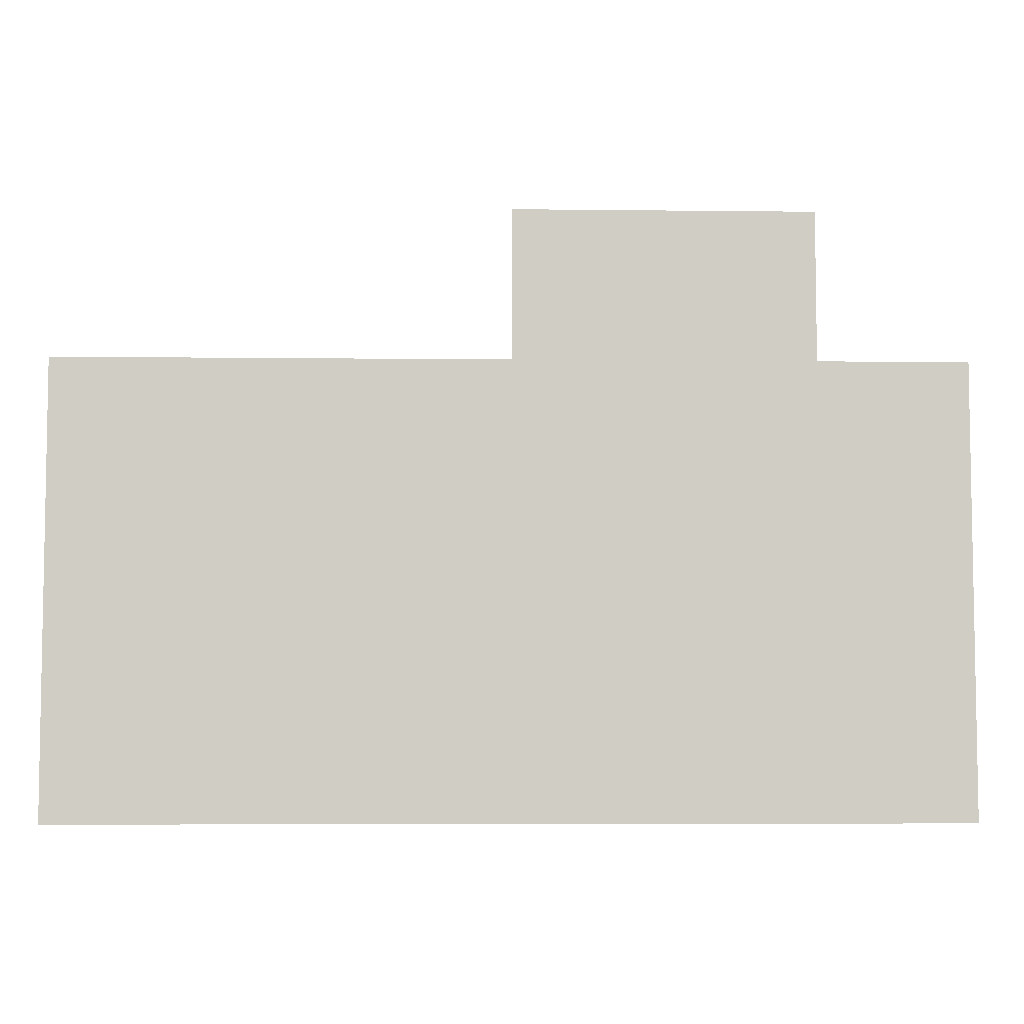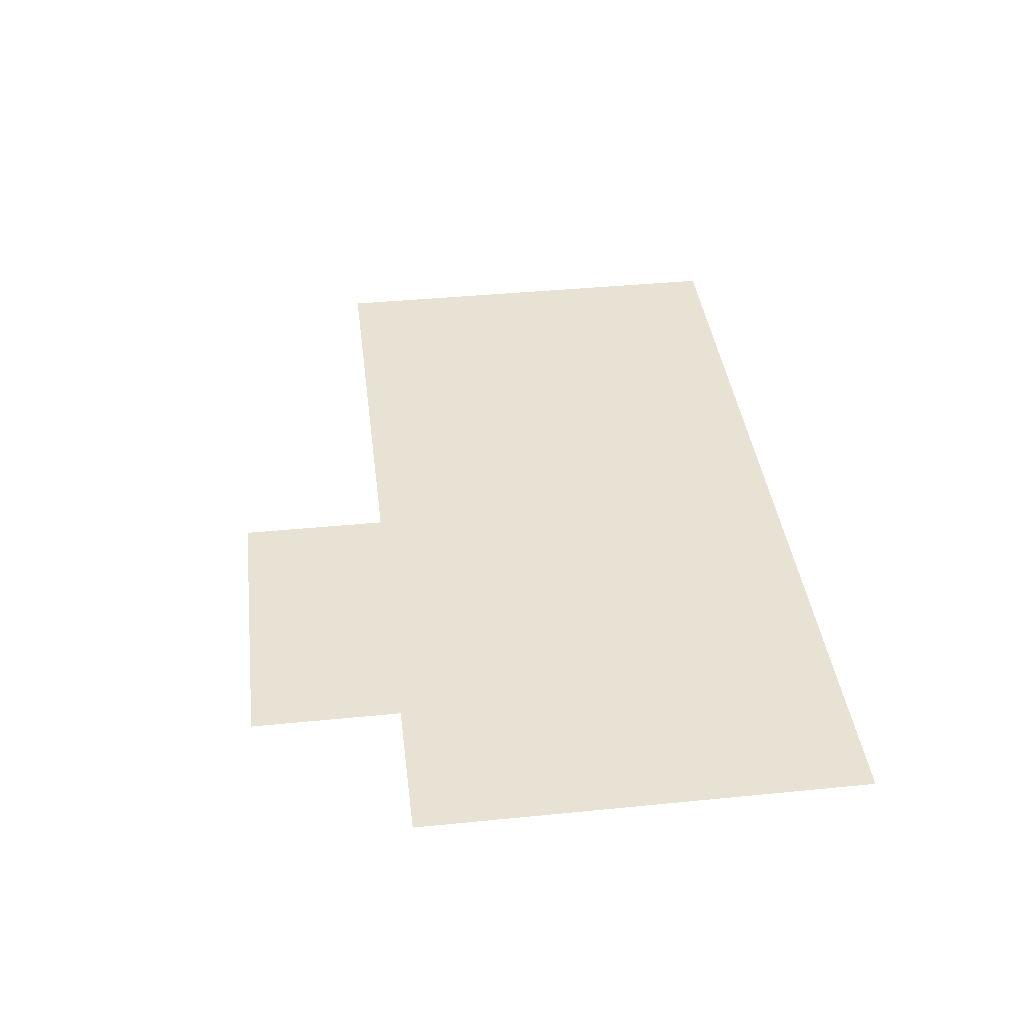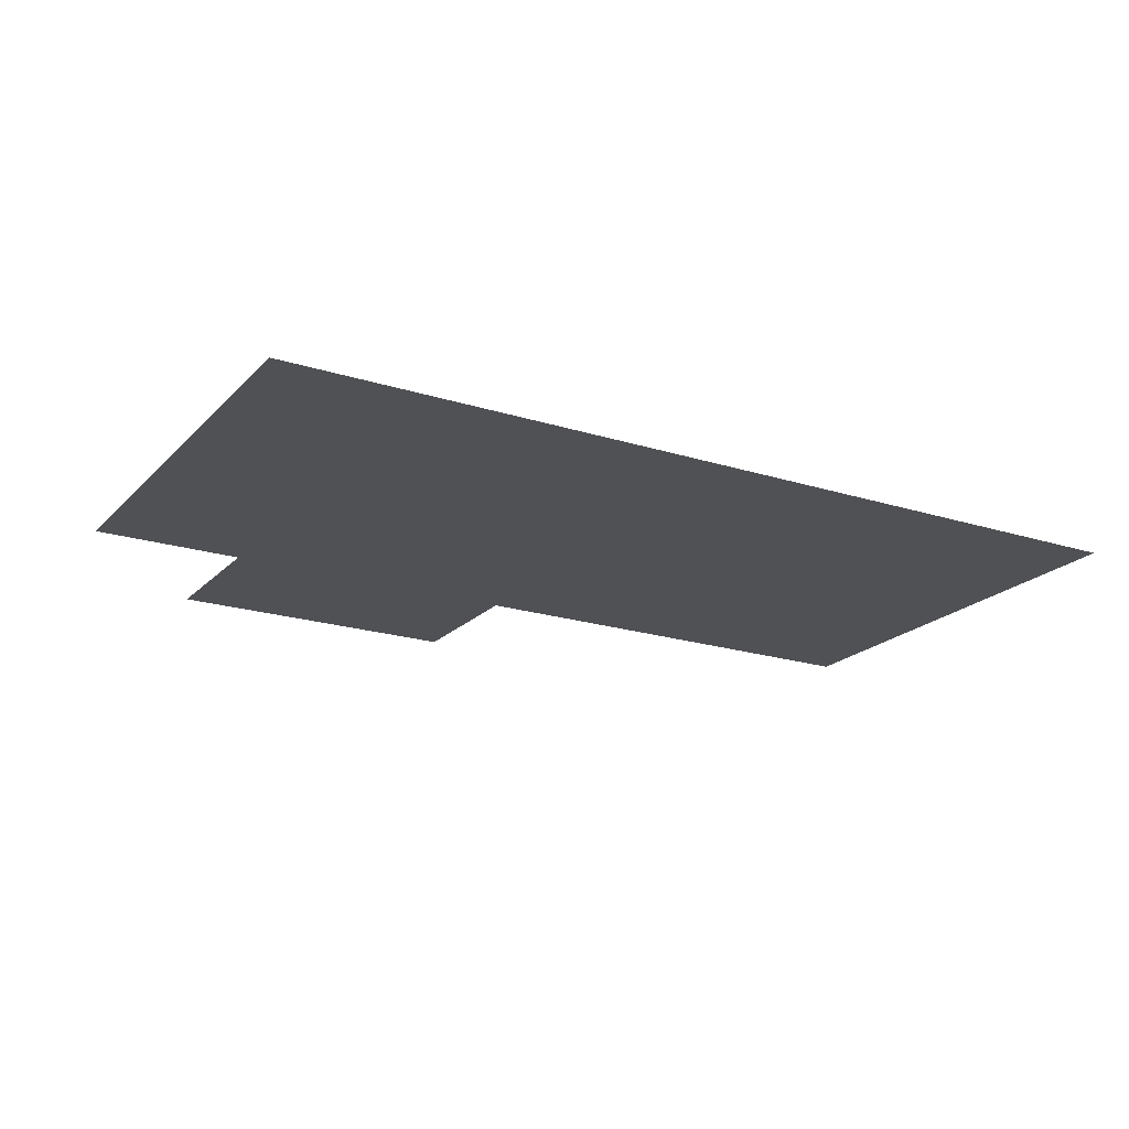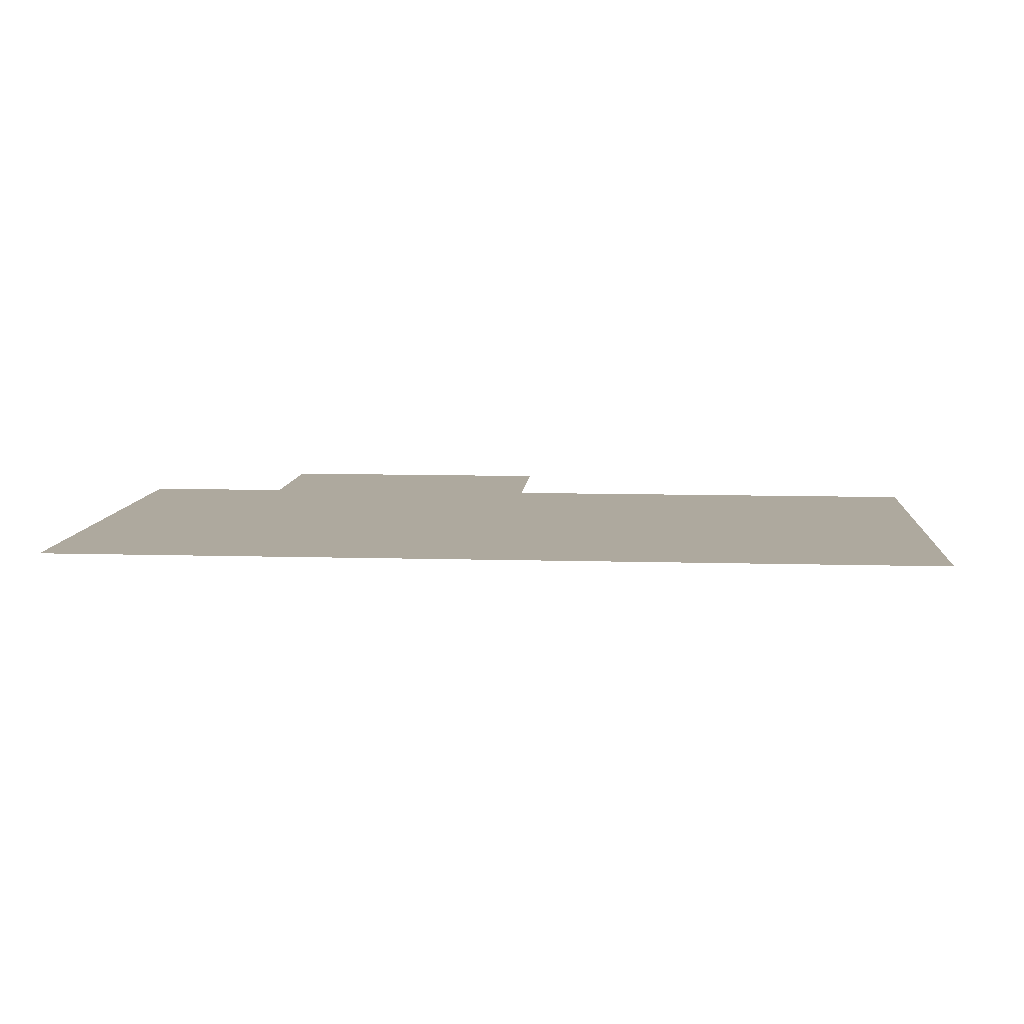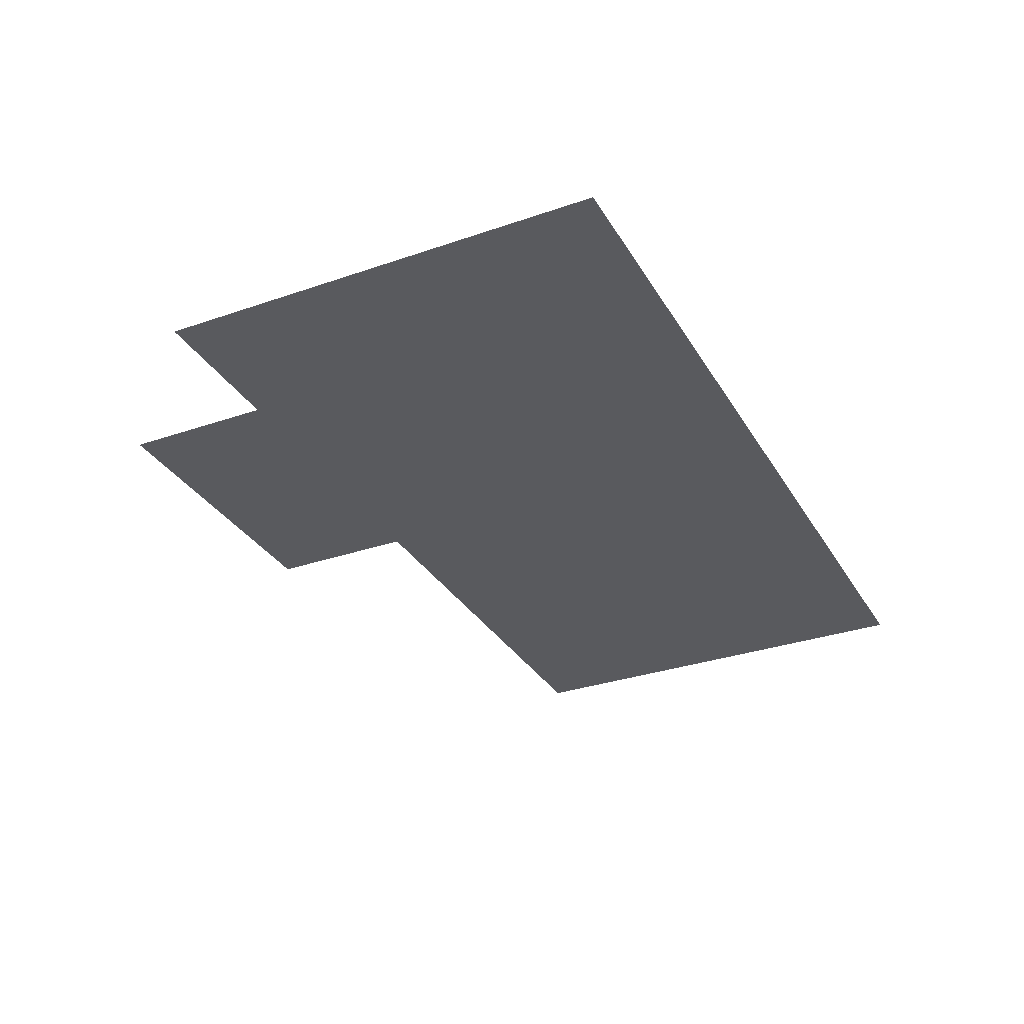
<metadata>
{"format":"obj","ext":"obj","renderer":"f3d","projection":"perspective","resolution":1024,"background":"white","views":[{"elev":-6.0,"azim":178.0,"up":"+Y"},{"elev":40.0,"azim":-97.0,"up":"+Z"},{"elev":-20.2,"azim":-30.1,"up":"+Z"},{"elev":9.0,"azim":4.5,"up":"+Z"},{"elev":-31.6,"azim":-64.0,"up":"+Z"}]}
</metadata>
<code>
v -3584 -384 0
v -3648 -384 0
v -3648 -320 0
v -3584 -320 0
v -3520 -384 0
v -3584 -384 0
v -3584 -320 0
v -3520 -320 0
v -3648 -448 0
v -3712 -448 0
v -3712 -384 0
v -3648 -384 0
v -3584 -448 0
v -3648 -448 0
v -3648 -384 0
v -3584 -384 0
v -3520 -448 0
v -3584 -448 0
v -3584 -384 0
v -3520 -384 0
v -3456 -448 0
v -3520 -448 0
v -3520 -384 0
v -3456 -384 0
v -3392 -448 0
v -3456 -448 0
v -3456 -384 0
v -3392 -384 0
v -3328 -448 0
v -3392 -448 0
v -3392 -384 0
v -3328 -384 0
v -3648 -512 0
v -3712 -512 0
v -3712 -448 0
v -3648 -448 0
v -3584 -512 0
v -3648 -512 0
v -3648 -448 0
v -3584 -448 0
v -3520 -512 0
v -3584 -512 0
v -3584 -448 0
v -3520 -448 0
v -3456 -512 0
v -3520 -512 0
v -3520 -448 0
v -3456 -448 0
v -3392 -512 0
v -3456 -512 0
v -3456 -448 0
v -3392 -448 0
v -3328 -512 0
v -3392 -512 0
v -3392 -448 0
v -3328 -448 0
v -3648 -576 0
v -3712 -576 0
v -3712 -512 0
v -3648 -512 0
v -3584 -576 0
v -3648 -576 0
v -3648 -512 0
v -3584 -512 0
v -3520 -576 0
v -3584 -576 0
v -3584 -512 0
v -3520 -512 0
v -3456 -576 0
v -3520 -576 0
v -3520 -512 0
v -3456 -512 0
v -3392 -576 0
v -3456 -576 0
v -3456 -512 0
v -3392 -512 0
v -3328 -576 0
v -3392 -576 0
v -3392 -512 0
v -3328 -512 0
g Map001_mesh_0004
f 1 2 3 4
f 5 6 7 8
f 9 10 11 12
f 13 14 15 16
f 17 18 19 20
f 21 22 23 24
f 25 26 27 28
f 29 30 31 32
f 33 34 35 36
f 37 38 39 40
f 41 42 43 44
f 45 46 47 48
f 49 50 51 52
f 53 54 55 56
f 57 58 59 60
f 61 62 63 64
f 65 66 67 68
f 69 70 71 72
f 73 74 75 76
f 77 78 79 80

</code>
